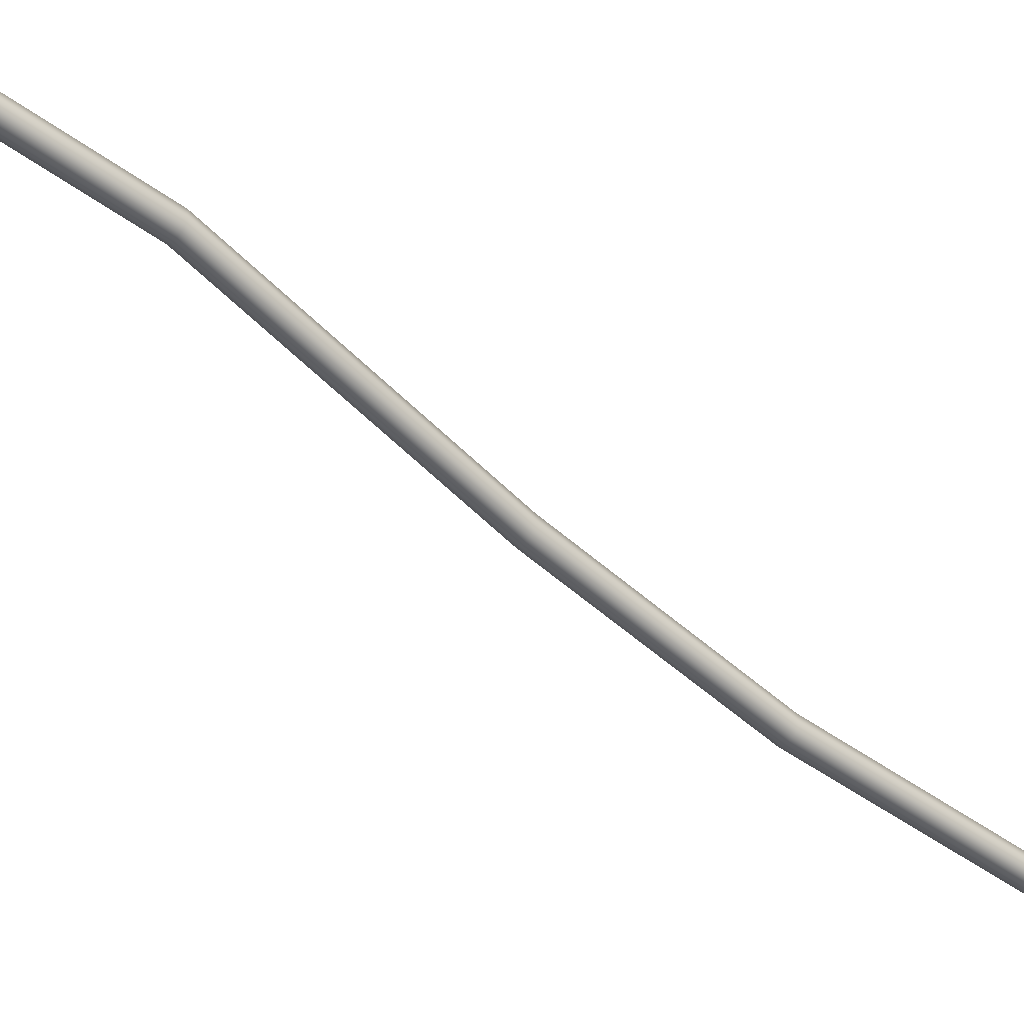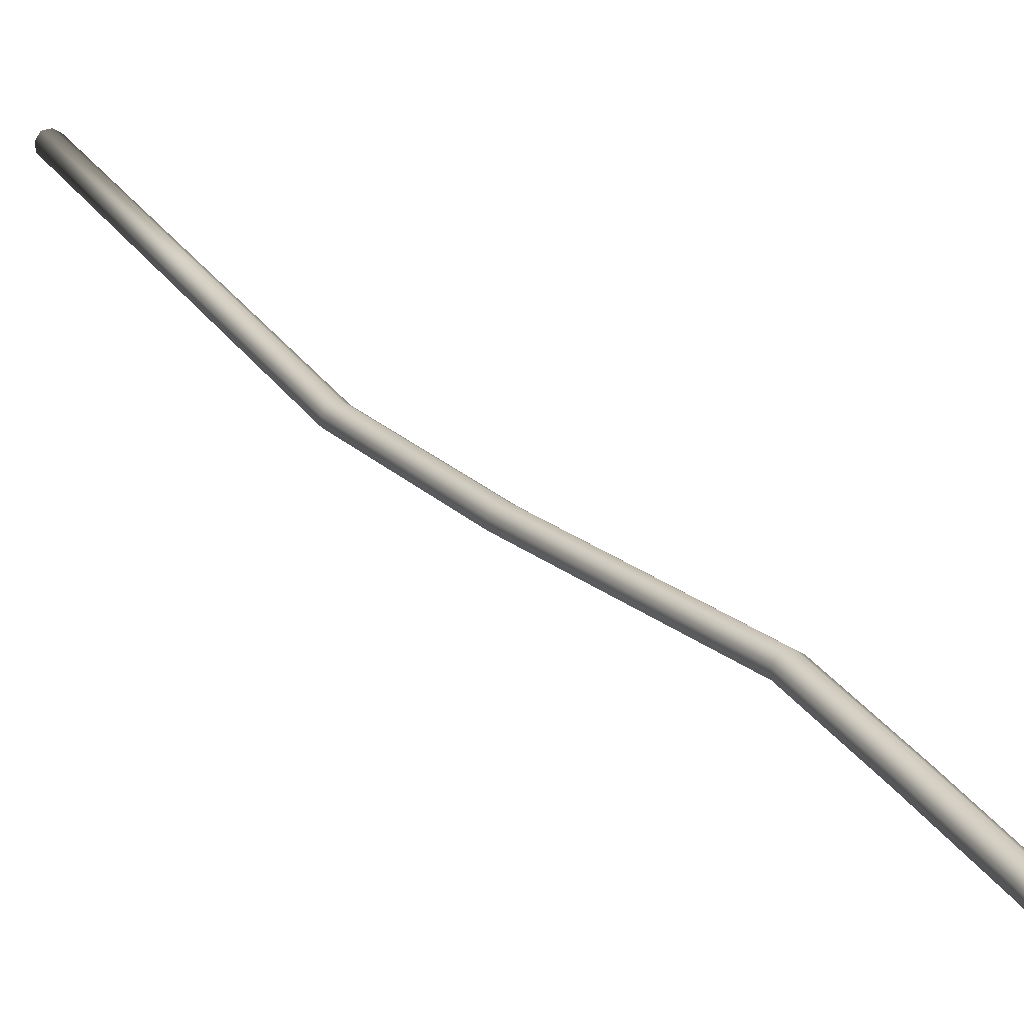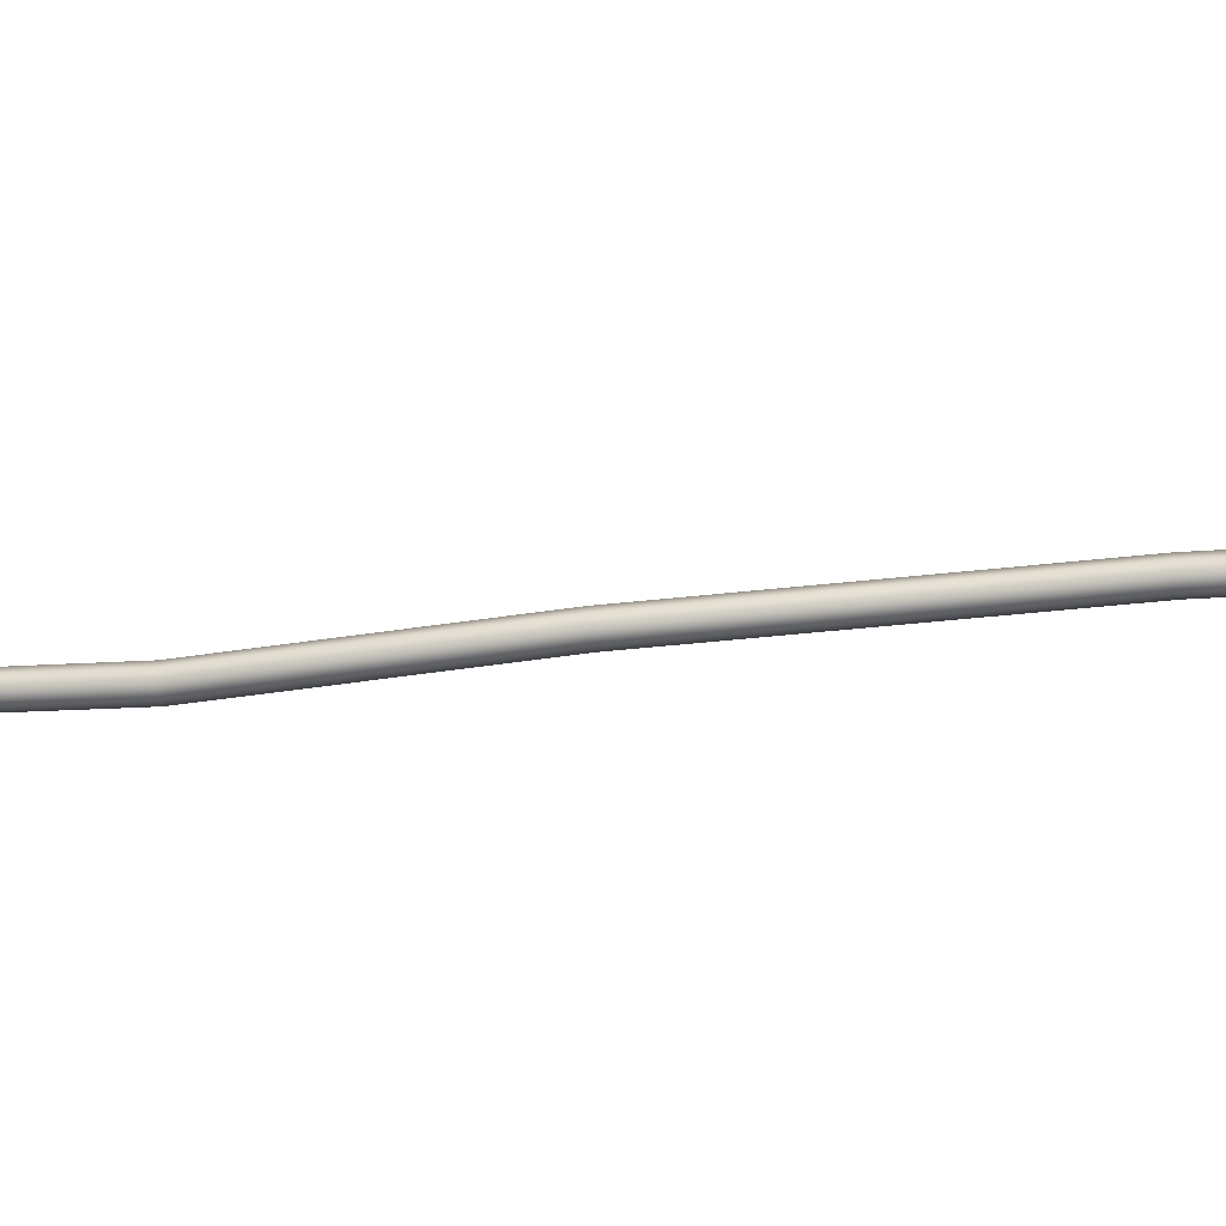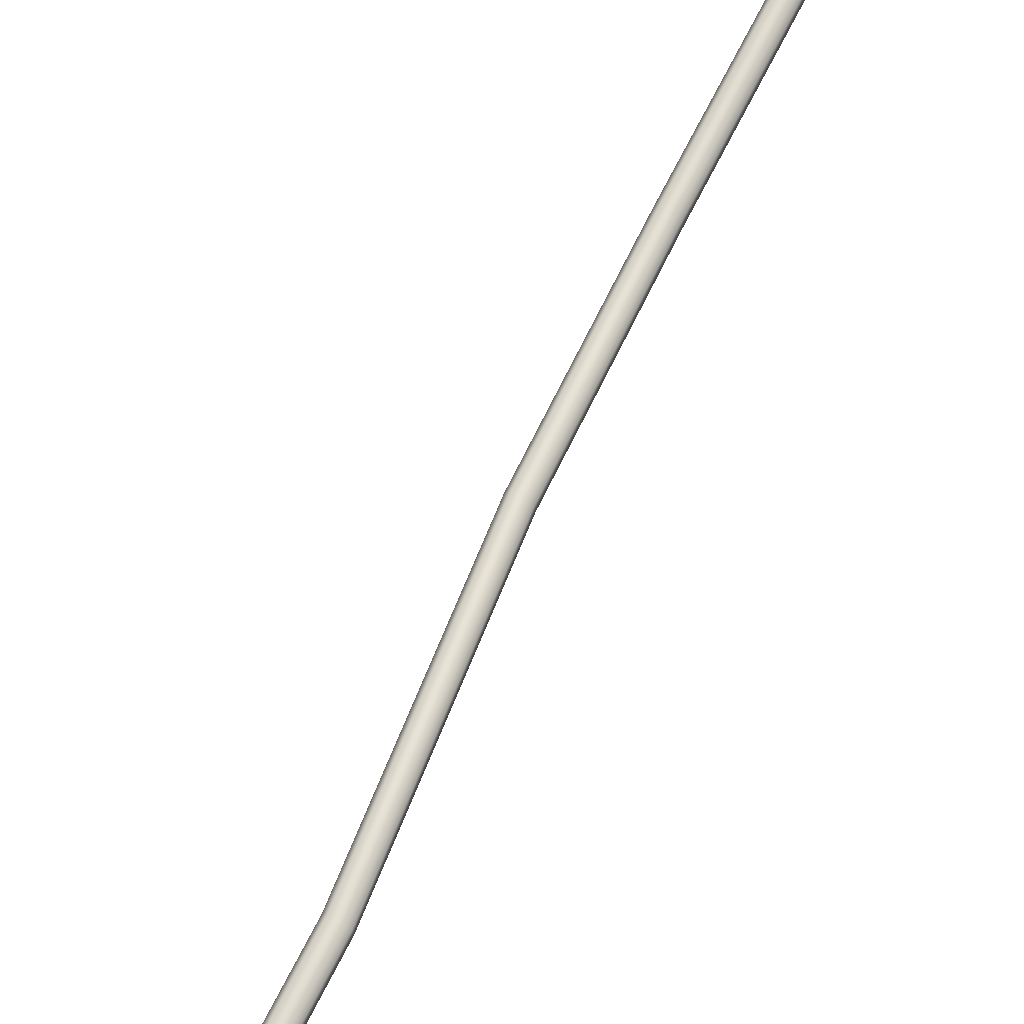
<metadata>
{"format":"obj","ext":"obj","renderer":"f3d","projection":"perspective","resolution":1024,"background":"white","views":[{"elev":-52.4,"azim":-115.7,"up":"+Z"},{"elev":21.2,"azim":168.6,"up":"+Z"},{"elev":-32.3,"azim":118.6,"up":"+Z"},{"elev":63.9,"azim":-137.8,"up":"+Z"}]}
</metadata>
<code>
v -2.372 0.5177 -1.137
v -2.374 0.5174 -1.138
v -2.373 0.5175 -1.139
v -2.372 0.5177 -1.139
v -2.371 0.518 -1.138
v -2.371 0.518 -1.137
v -2.371 0.518 -1.136
v -2.373 0.5177 -1.136
v -2.374 0.5175 -1.136
v -2.394 0.6023 -1.144
v -2.395 0.6022 -1.142
v -2.39 0.587 -1.143
v -2.39 0.587 -1.144
v -2.39 0.587 -1.145
v -2.394 0.6022 -1.145
v -2.399 0.6174 -1.144
v -2.399 0.6175 -1.143
v -2.4 0.6174 -1.142
v -2.38 0.5525 -1.14
v -2.381 0.5525 -1.139
v -2.38 0.5525 -1.142
v -2.382 0.5522 -1.139
v -2.383 0.552 -1.14
v -2.391 0.5867 -1.143
v -2.393 0.5865 -1.143
v -2.383 0.5519 -1.141
v -2.383 0.552 -1.142
v -2.393 0.5864 -1.145
v -2.392 0.5865 -1.146
v -2.381 0.5522 -1.142
v -2.391 0.5867 -1.146
v -2.396 0.6019 -1.142
v -2.397 0.6017 -1.143
v -2.401 0.6171 -1.142
v -2.402 0.6169 -1.143
v -2.397 0.6016 -1.144
v -2.397 0.6017 -1.145
v -2.402 0.6168 -1.144
v -2.402 0.6169 -1.145
v -2.395 0.6019 -1.145
v -2.4 0.6171 -1.145
v -2.407 0.6371 -1.143
v -2.407 0.637 -1.141
v -2.407 0.637 -1.144
v -2.415 0.6567 -1.143
v -2.414 0.6568 -1.142
v -2.415 0.6567 -1.141
v -2.409 0.6368 -1.141
v -2.41 0.6365 -1.142
v -2.416 0.6564 -1.141
v -2.417 0.6562 -1.141
v -2.41 0.6365 -1.143
v -2.409 0.6365 -1.144
v -2.417 0.6561 -1.143
v -2.417 0.6562 -1.144
v -2.408 0.6368 -1.144
v -2.416 0.6564 -1.144
v -2.426 0.7068 -1.146
v -2.427 0.7068 -1.145
v -2.424 0.6923 -1.144
v -2.424 0.6923 -1.145
v -2.424 0.6923 -1.146
v -2.427 0.7068 -1.147
v -2.429 0.7199 -1.148
v -2.428 0.72 -1.147
v -2.429 0.7199 -1.146
v -2.428 0.7065 -1.145
v -2.429 0.7063 -1.146
v -2.427 0.6918 -1.145
v -2.426 0.692 -1.144
v -2.43 0.7197 -1.146
v -2.431 0.7194 -1.146
v -2.429 0.7062 -1.147
v -2.429 0.7063 -1.148
v -2.426 0.6918 -1.147
v -2.427 0.6917 -1.146
v -2.431 0.7193 -1.148
v -2.431 0.7194 -1.149
v -2.428 0.7065 -1.148
v -2.425 0.692 -1.147
v -2.43 0.7197 -1.149
v -2.419 0.6752 -1.144
v -2.42 0.6751 -1.143
v -2.42 0.6751 -1.145
v -2.421 0.6749 -1.143
v -2.422 0.6746 -1.143
v -2.422 0.6745 -1.144
v -2.422 0.6746 -1.146
v -2.421 0.6749 -1.146
f 1 2 3
f 1 3 4
f 1 4 5
f 1 5 6
f 1 6 7
f 1 7 8
f 1 8 9
f 1 9 2
f 10 11 12
f 10 12 13
f 10 13 14
f 10 14 15
f 10 15 16
f 10 16 17
f 10 17 18
f 10 18 11
f 19 20 7
f 19 7 6
f 19 6 5
f 19 5 21
f 19 21 14
f 19 14 13
f 19 13 12
f 19 12 20
f 22 23 9
f 22 9 8
f 22 8 7
f 22 7 20
f 22 20 12
f 22 12 24
f 22 24 25
f 22 25 23
f 26 27 3
f 26 3 2
f 26 2 9
f 26 9 23
f 26 23 25
f 26 25 28
f 26 28 29
f 26 29 27
f 30 21 5
f 30 5 4
f 30 4 3
f 30 3 27
f 30 27 29
f 30 29 31
f 30 31 14
f 30 14 21
f 32 33 25
f 32 25 24
f 32 24 12
f 32 12 11
f 32 11 18
f 32 18 34
f 32 34 35
f 32 35 33
f 36 37 29
f 36 29 28
f 36 28 25
f 36 25 33
f 36 33 35
f 36 35 38
f 36 38 39
f 36 39 37
f 40 15 14
f 40 14 31
f 40 31 29
f 40 29 37
f 40 37 39
f 40 39 41
f 40 41 16
f 40 16 15
f 42 43 18
f 42 18 17
f 42 17 16
f 42 16 44
f 42 44 45
f 42 45 46
f 42 46 47
f 42 47 43
f 48 49 35
f 48 35 34
f 48 34 18
f 48 18 43
f 48 43 47
f 48 47 50
f 48 50 51
f 48 51 49
f 52 53 39
f 52 39 38
f 52 38 35
f 52 35 49
f 52 49 51
f 52 51 54
f 52 54 55
f 52 55 53
f 56 44 16
f 56 16 41
f 56 41 39
f 56 39 53
f 56 53 55
f 56 55 57
f 56 57 45
f 56 45 44
f 58 59 60
f 58 60 61
f 58 61 62
f 58 62 63
f 58 63 64
f 58 64 65
f 58 65 66
f 58 66 59
f 67 68 69
f 67 69 70
f 67 70 60
f 67 60 59
f 67 59 66
f 67 66 71
f 67 71 72
f 67 72 68
f 73 74 75
f 73 75 76
f 73 76 69
f 73 69 68
f 73 68 72
f 73 72 77
f 73 77 78
f 73 78 74
f 79 63 62
f 79 62 80
f 79 80 75
f 79 75 74
f 79 74 78
f 79 78 81
f 79 81 64
f 79 64 63
f 82 83 47
f 82 47 46
f 82 46 45
f 82 45 84
f 82 84 62
f 82 62 61
f 82 61 60
f 82 60 83
f 85 86 51
f 85 51 50
f 85 50 47
f 85 47 83
f 85 83 60
f 85 60 70
f 85 70 69
f 85 69 86
f 87 88 55
f 87 55 54
f 87 54 51
f 87 51 86
f 87 86 69
f 87 69 76
f 87 76 75
f 87 75 88
f 89 84 45
f 89 45 57
f 89 57 55
f 89 55 88
f 89 88 75
f 89 75 80
f 89 80 62
f 89 62 84

</code>
